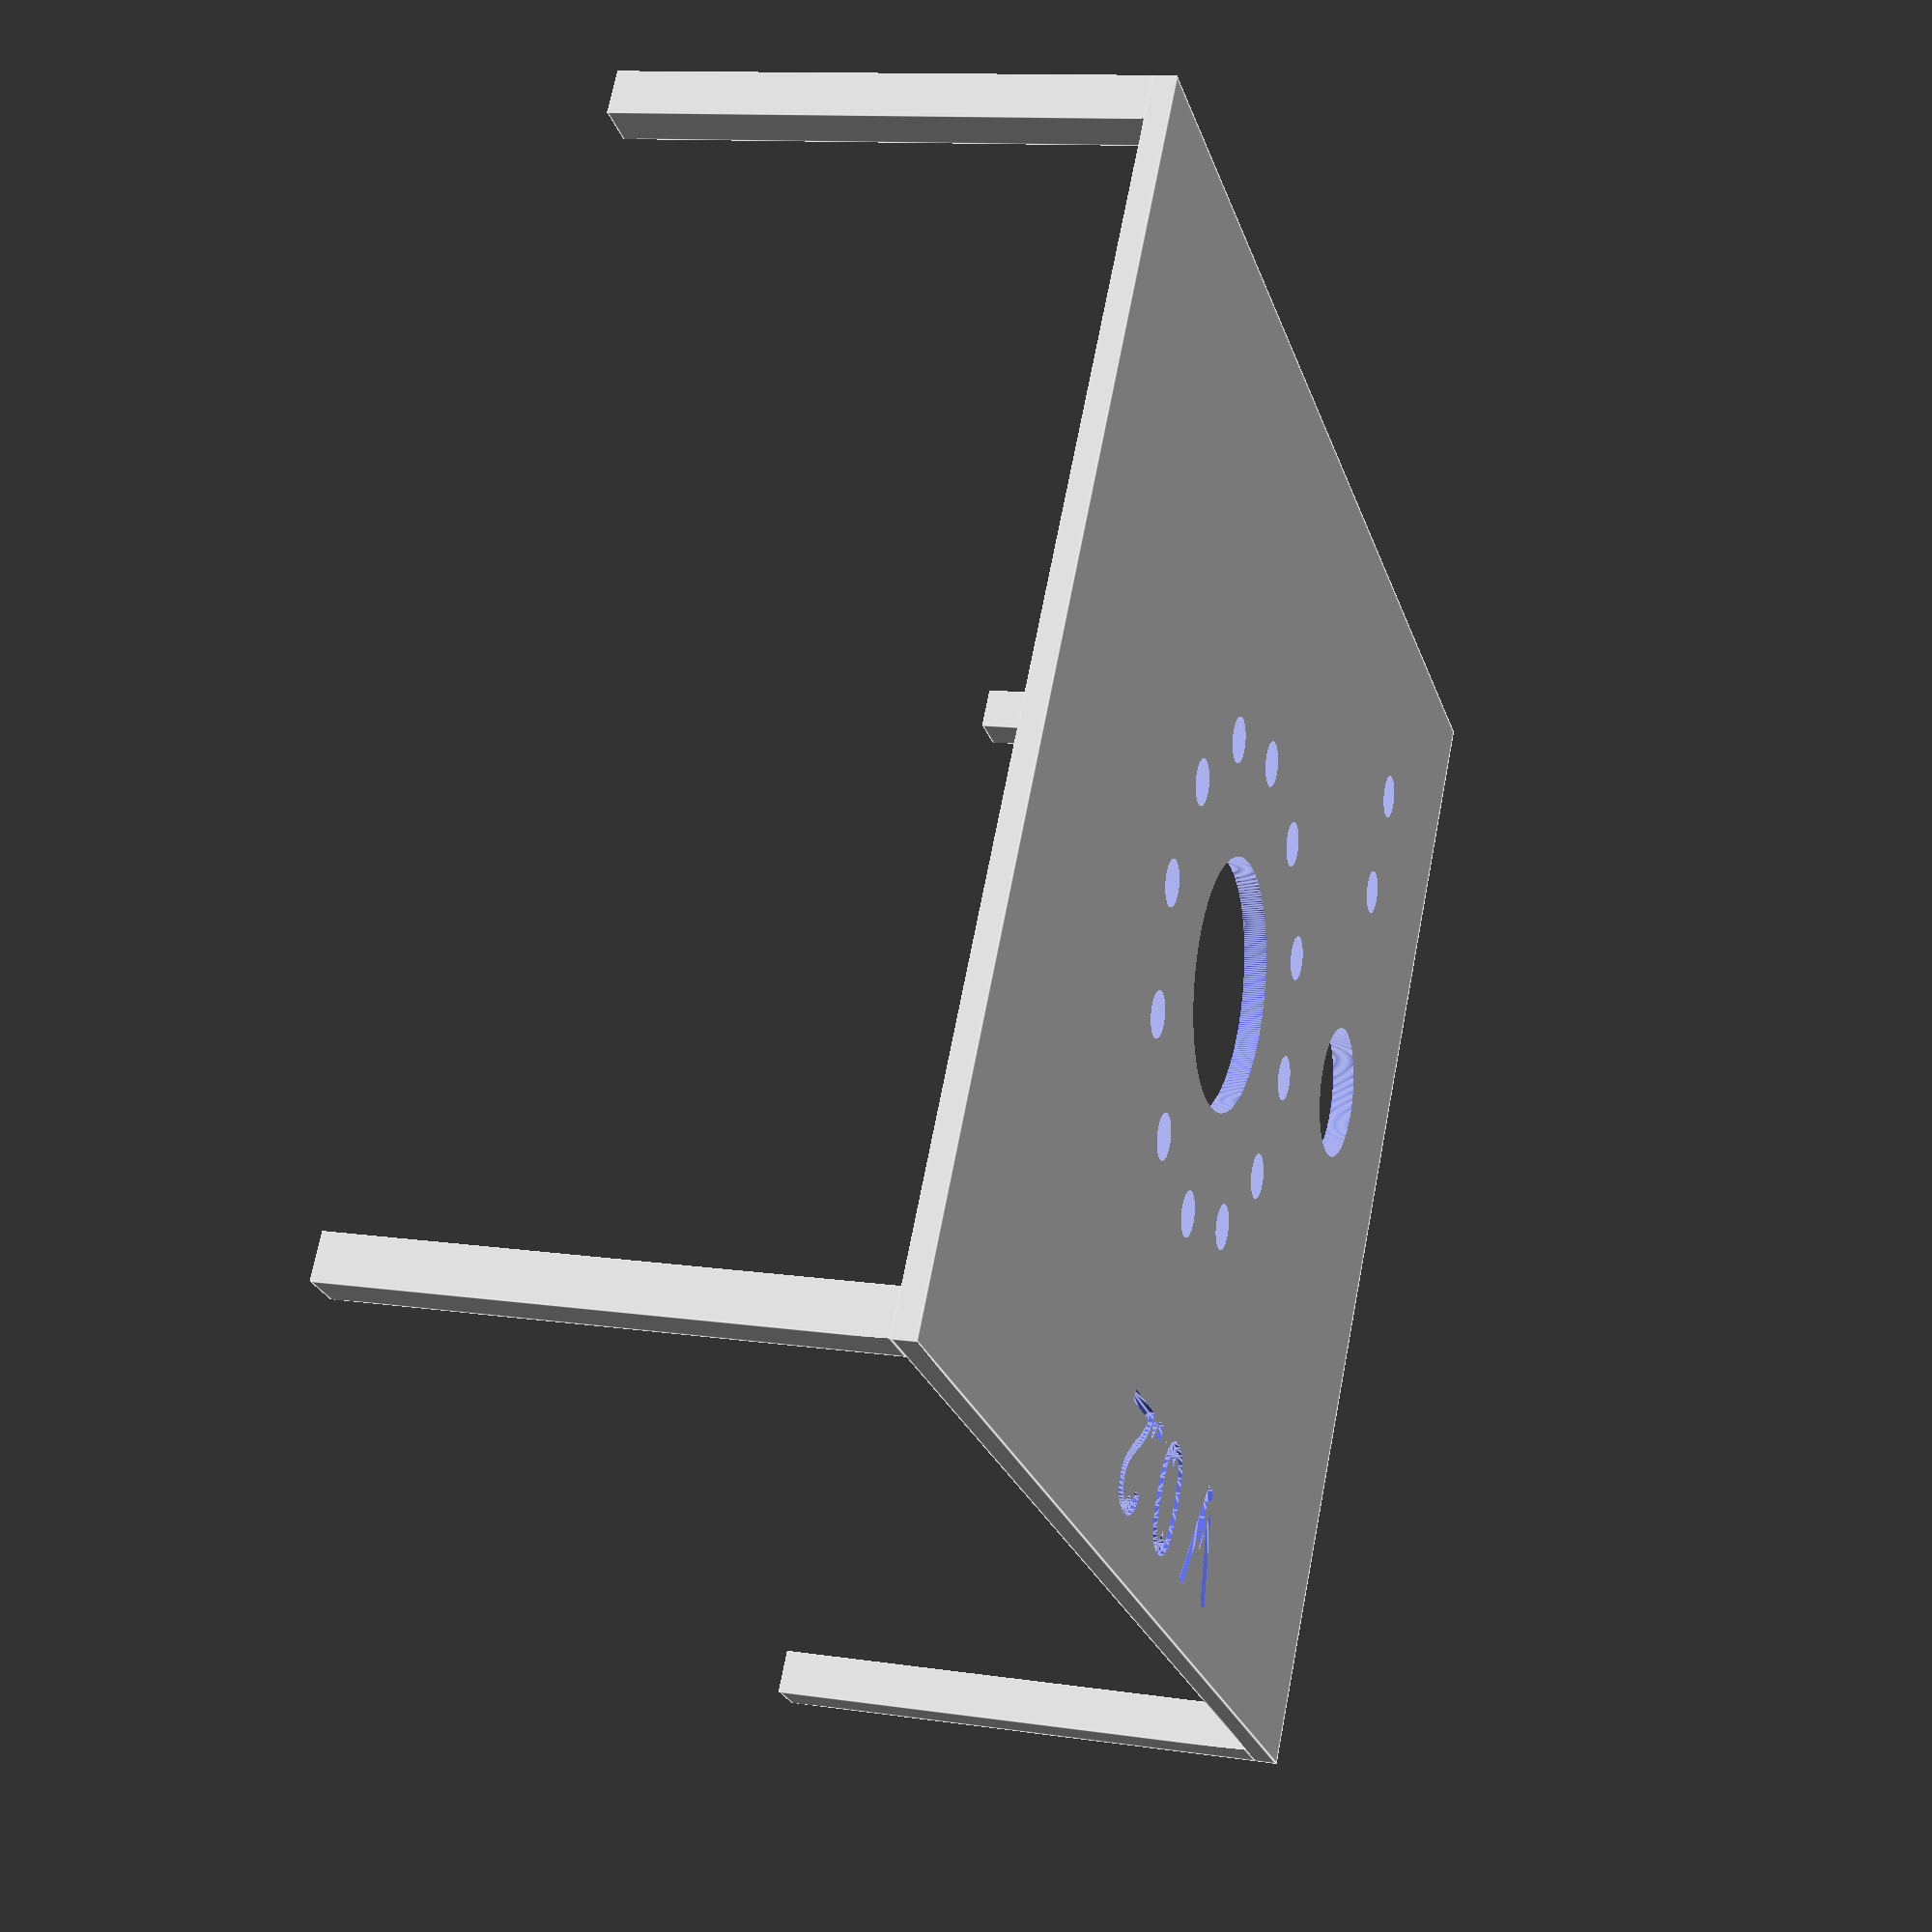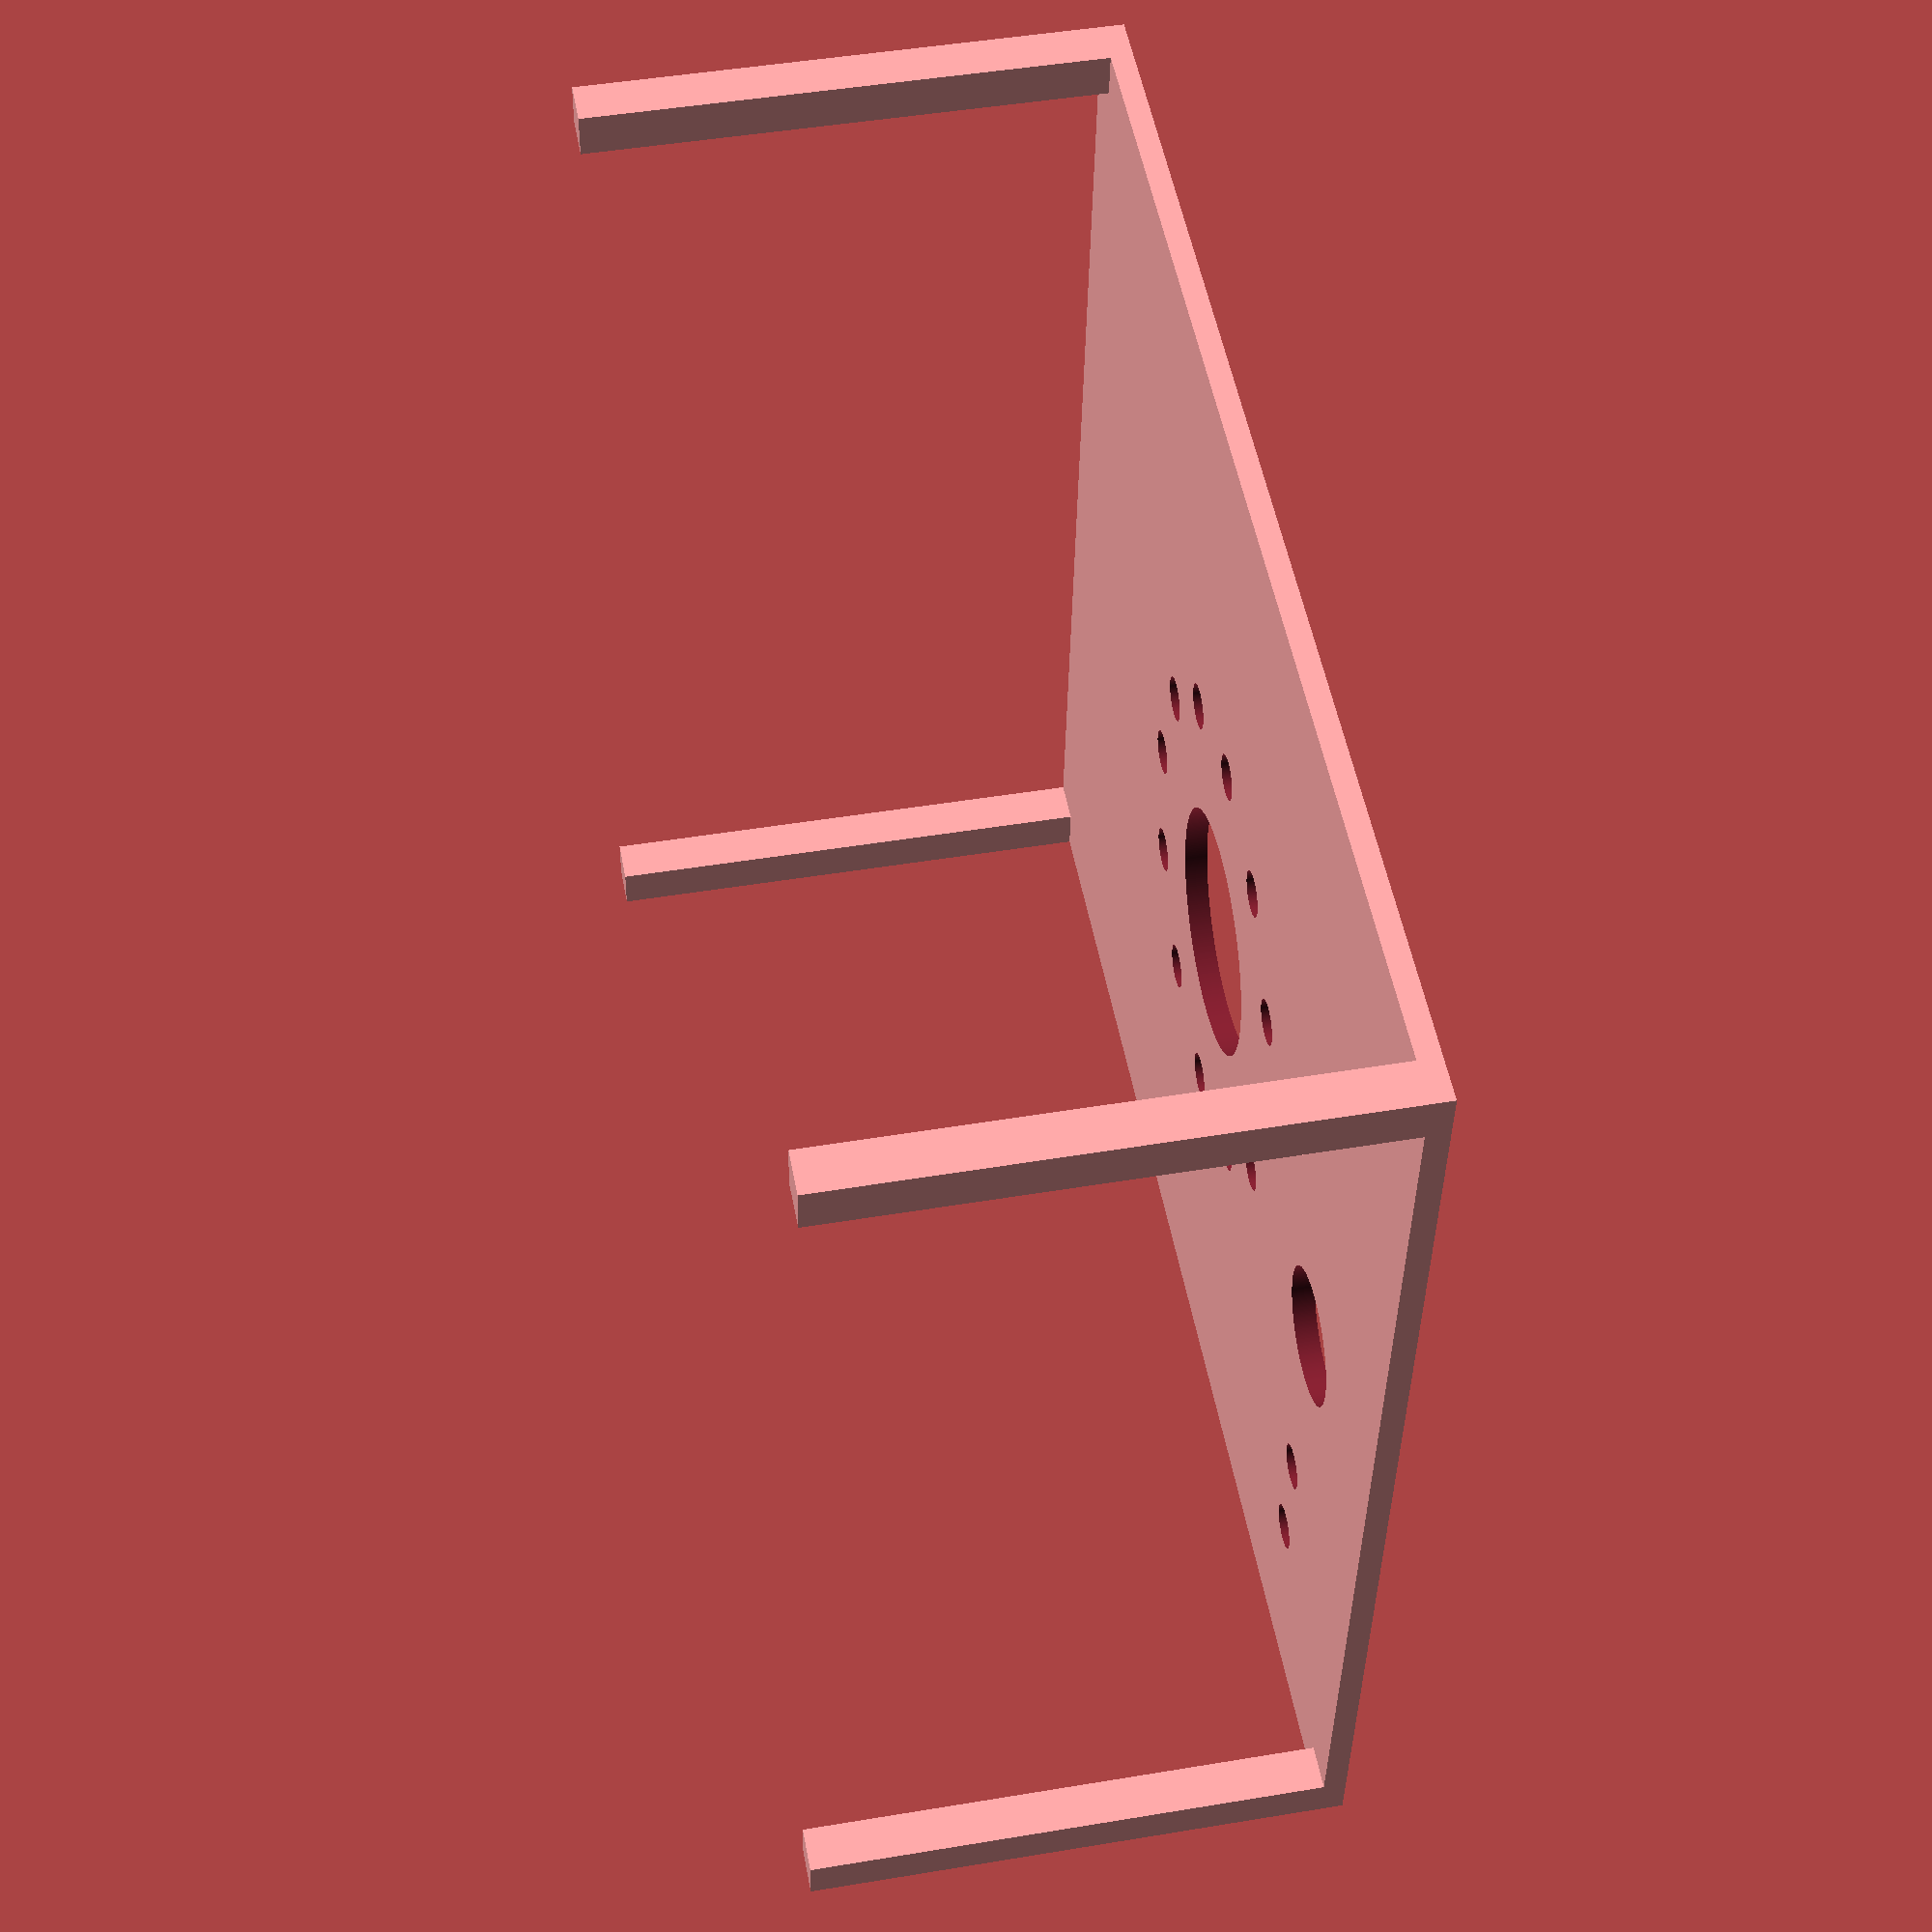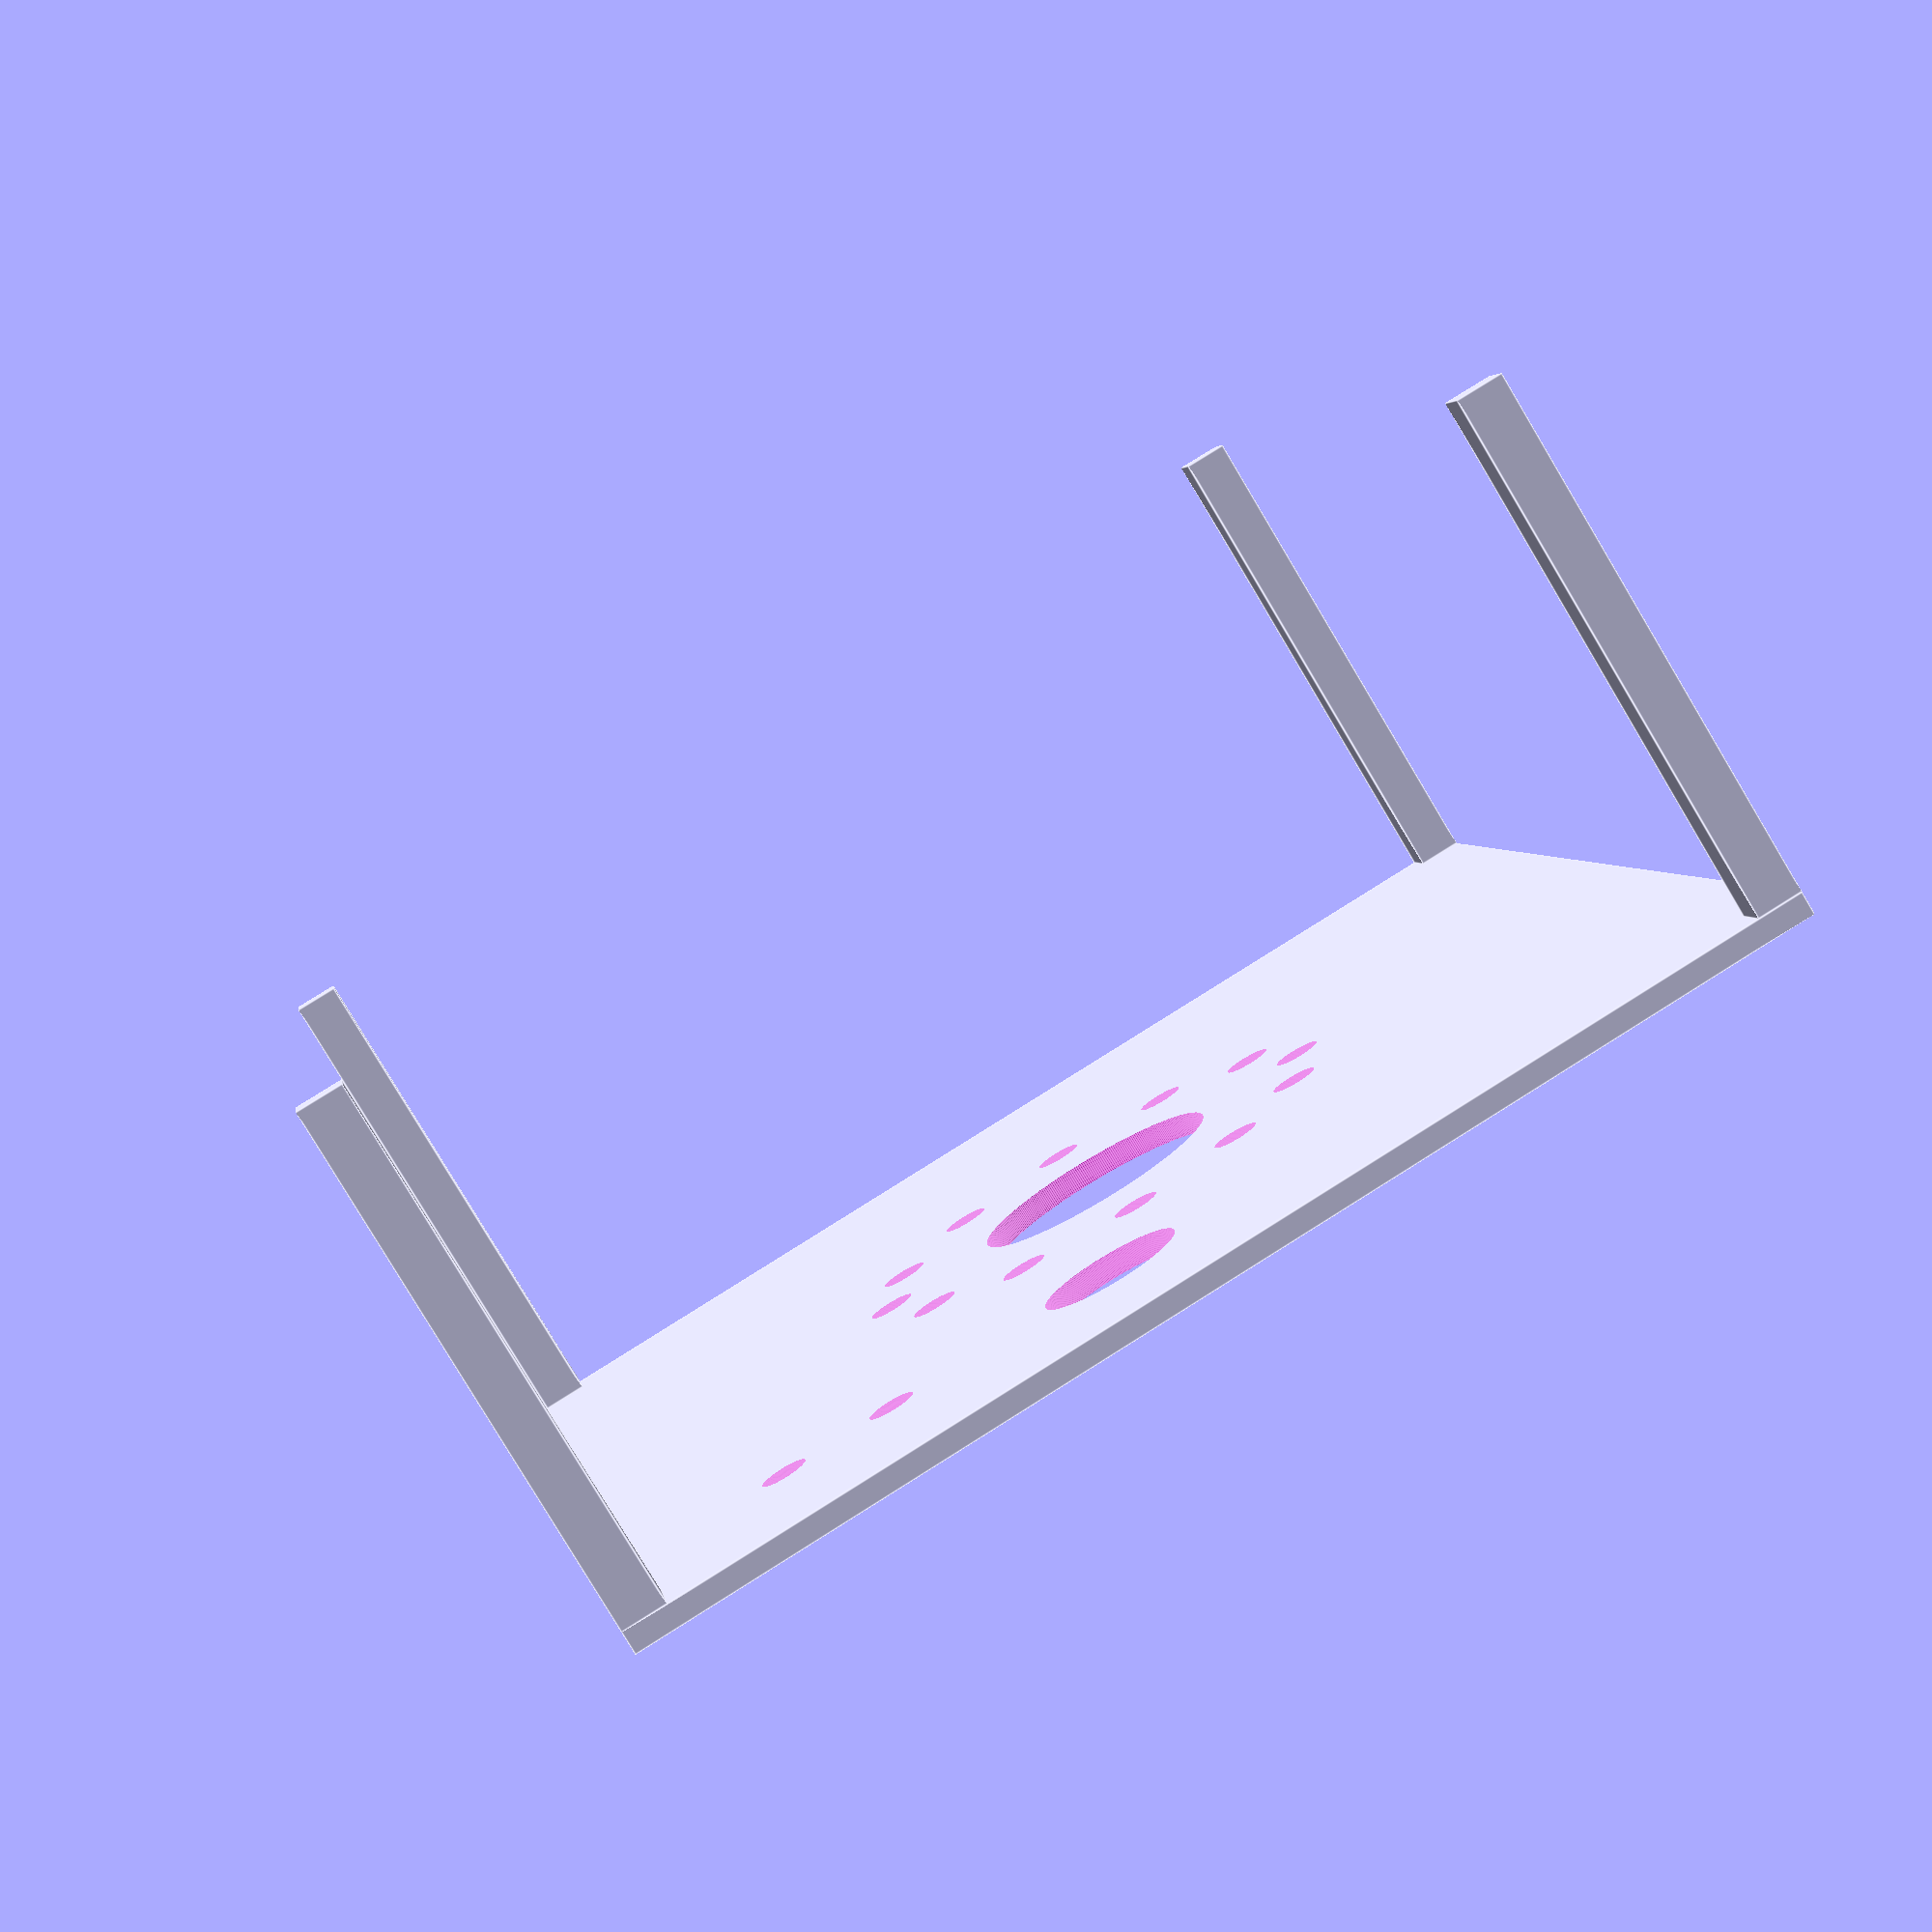
<openscad>
$fn=360;
// mm for slyrs box
topWidth=117;
topDepth=106;
topThick=2;
pillar=4;
height=46;
BigRedButtonD=22;
ToggleD=12;
WS2812D=4;
WS2812RingR=42/2;
numLEDs=12;
letter_size = 10;
letter_height = topThick/2;
font = "Liberation Sans";

module letter(l) {
	linear_extrude(height = letter_height) {
		text(l, size = letter_size, font = font, halign = "center", valign = "center", $fn = 16);
	}
}

//Legs are only needed during prototype phase
translate([0,0,0]) cube([pillar,pillar,height]);
translate([topWidth-pillar,0,0]) cube([pillar,pillar,height]);
translate([topWidth-pillar,topDepth-pillar,0]) cube([pillar,pillar,height]);
translate([0,topDepth-pillar,0]) cube([pillar,pillar,height]);

//Top of the box for reference
translate([0,0,height]) 
difference() {
    cube([topWidth,topDepth,topThick]);
    // Big red Button
    translate([topWidth/2,topDepth/2,-1]) cylinder(h=topThick+2,d=BigRedButtonD);
    // toggle switch
    translate([topWidth/6,topDepth/2-6,-1]) cylinder(h=topThick+2,d=ToggleD);
    // disarmed LED
    translate([topWidth/6,topDepth/4,-1]) cylinder(h=topThick+2,d=WS2812D);
    // Armed LED
    translate([topWidth/6,topDepth/4-10,-1]) cylinder(h=topThick+2,d=WS2812D);
    //text
    translate([topWidth/2-10,topDepth-10,(topThick/2)+.5]) letter("V 0.2");
    //LED ring
    translate([topWidth/2,topDepth/2,0])
        for ( i = [0 : 360/numLEDs : 360] ){
            rotate([0, 0, i]) translate([0, WS2812RingR, -1]) cylinder(h=topThick+2,d=WS2812D);
    }
}



</openscad>
<views>
elev=168.3 azim=34.7 roll=250.5 proj=p view=edges
elev=132.9 azim=174.9 roll=280.7 proj=p view=solid
elev=262.0 azim=99.0 roll=329.1 proj=p view=edges
</views>
